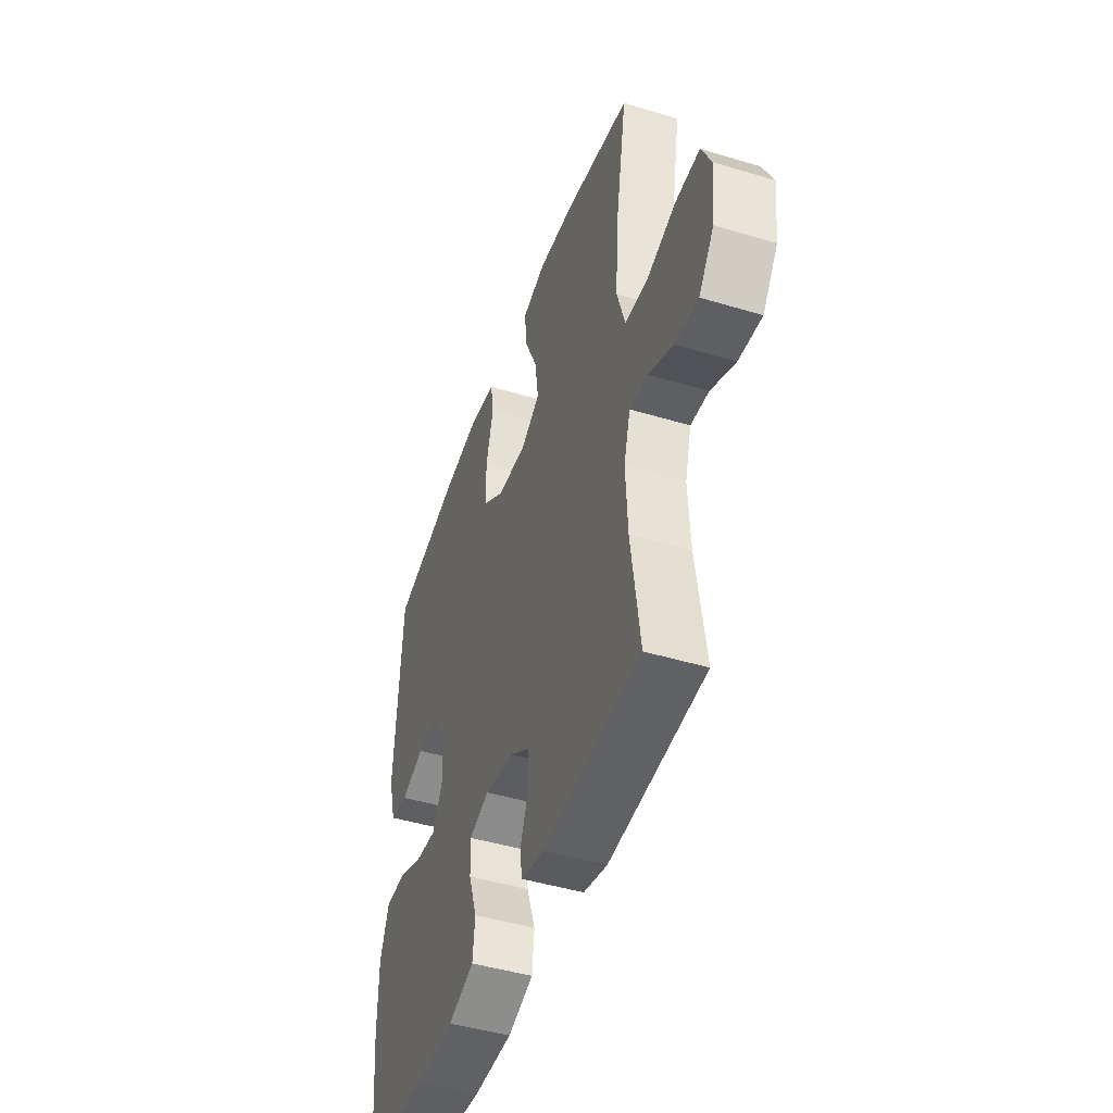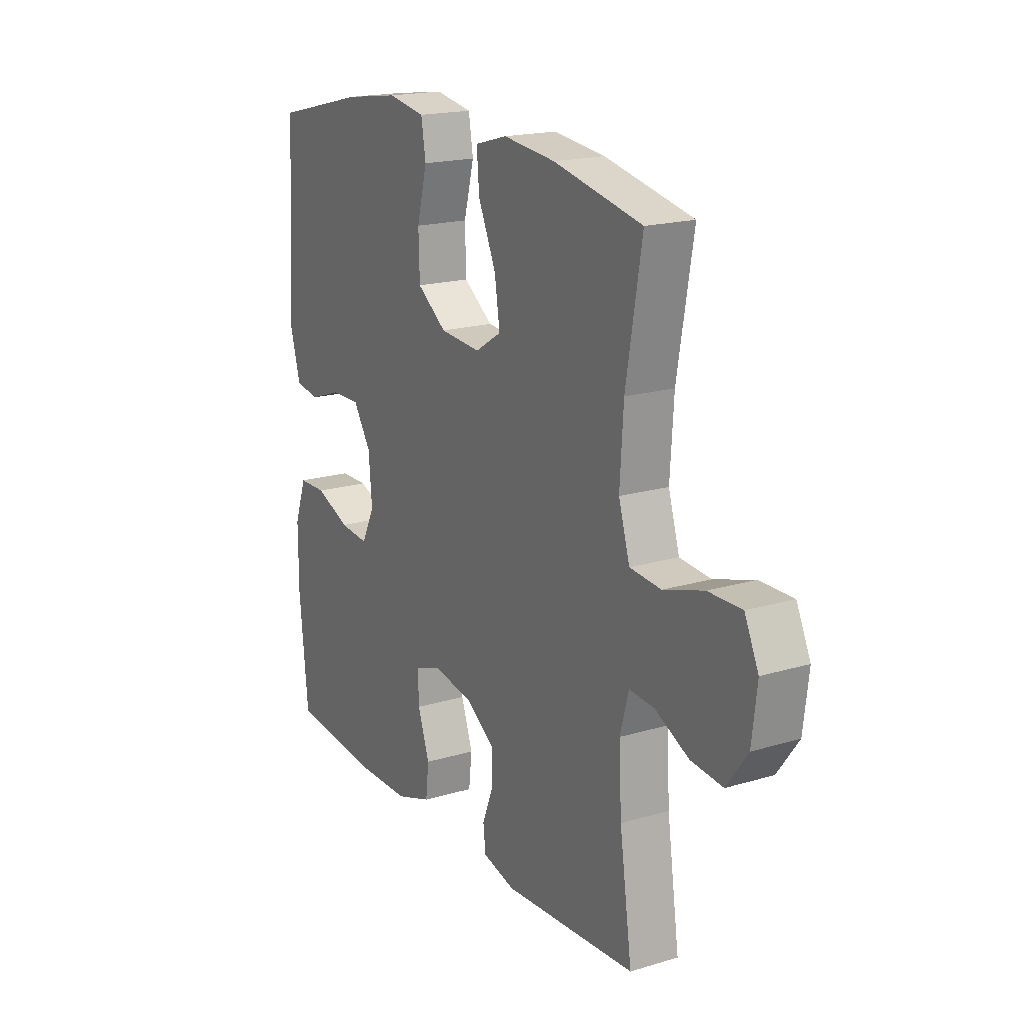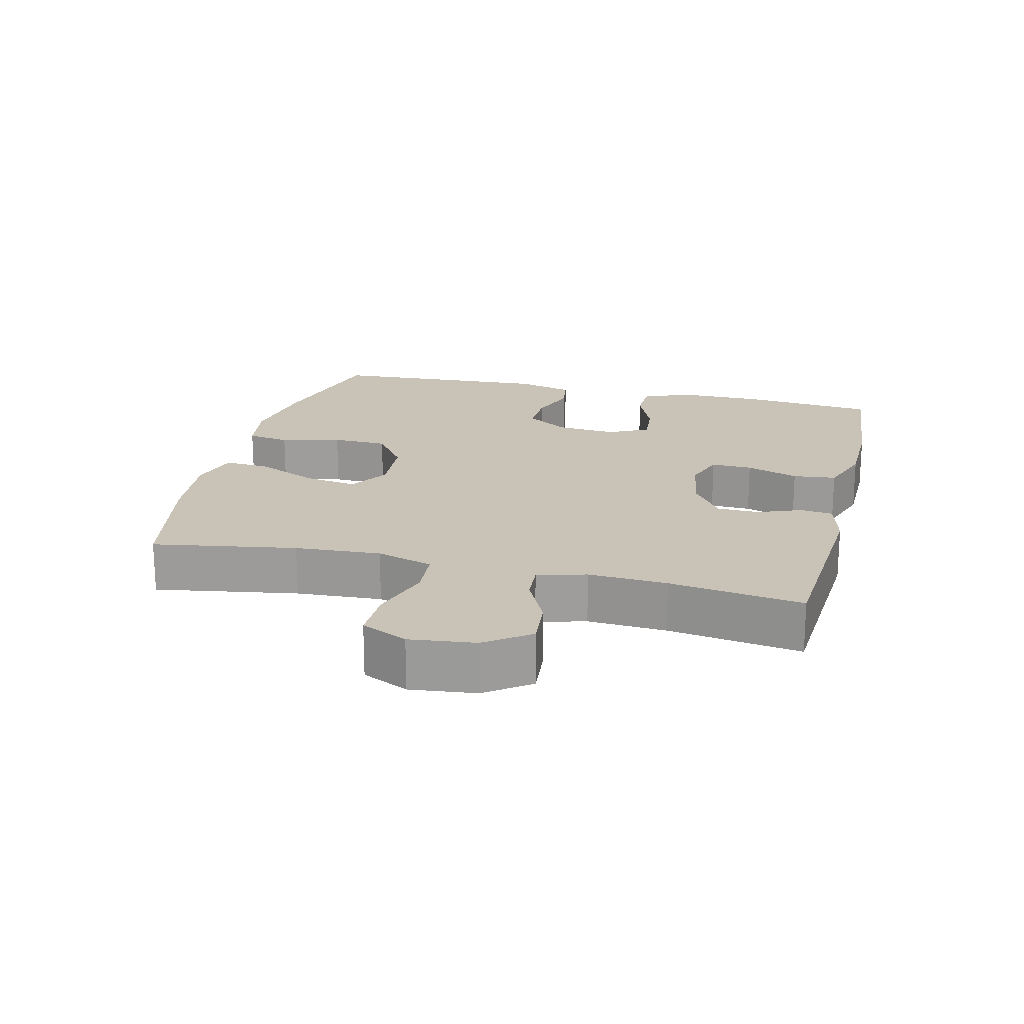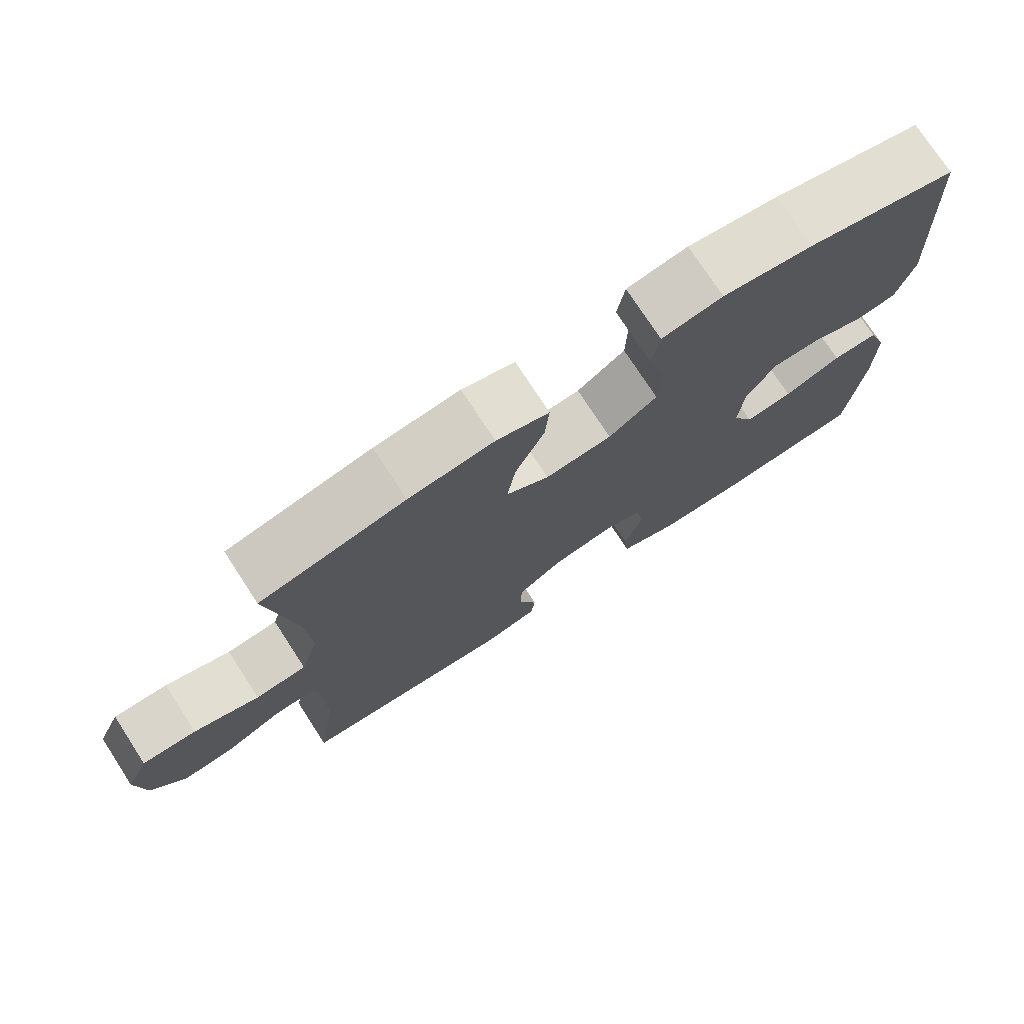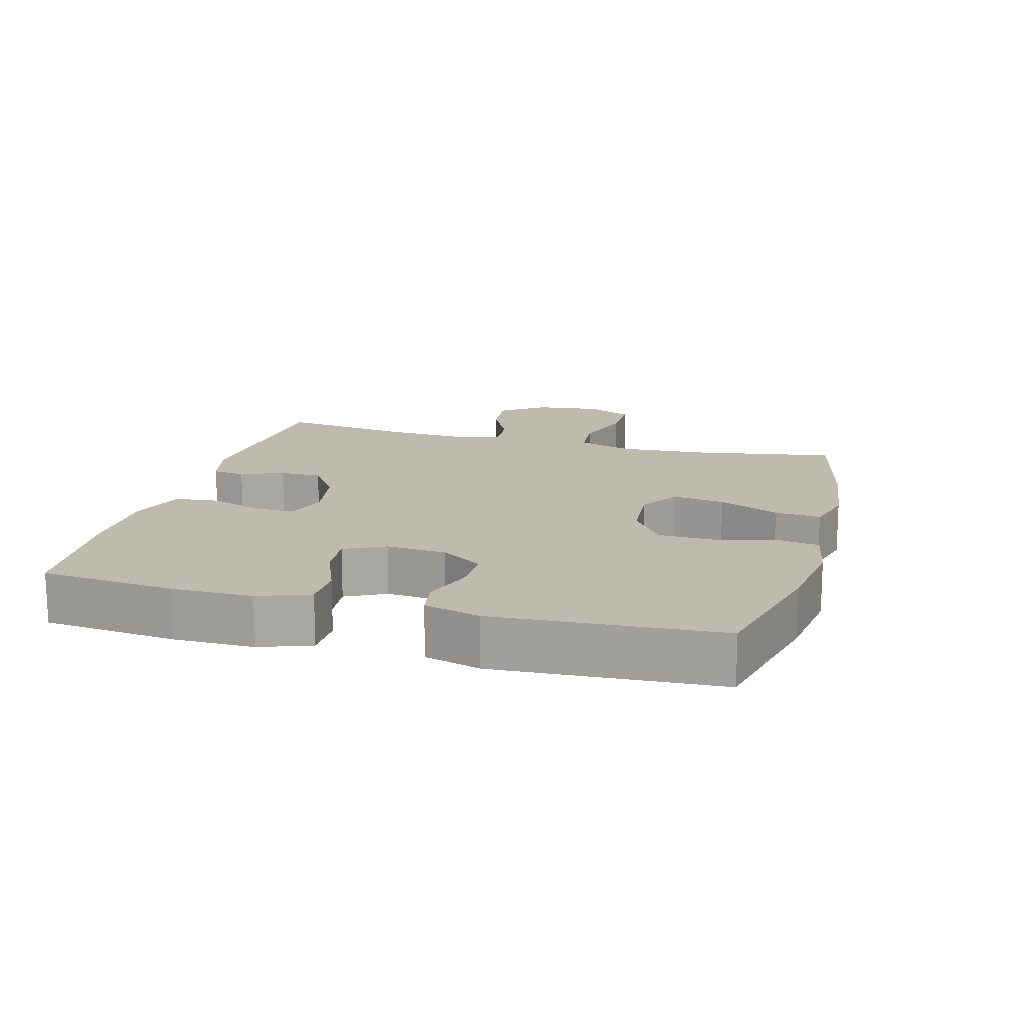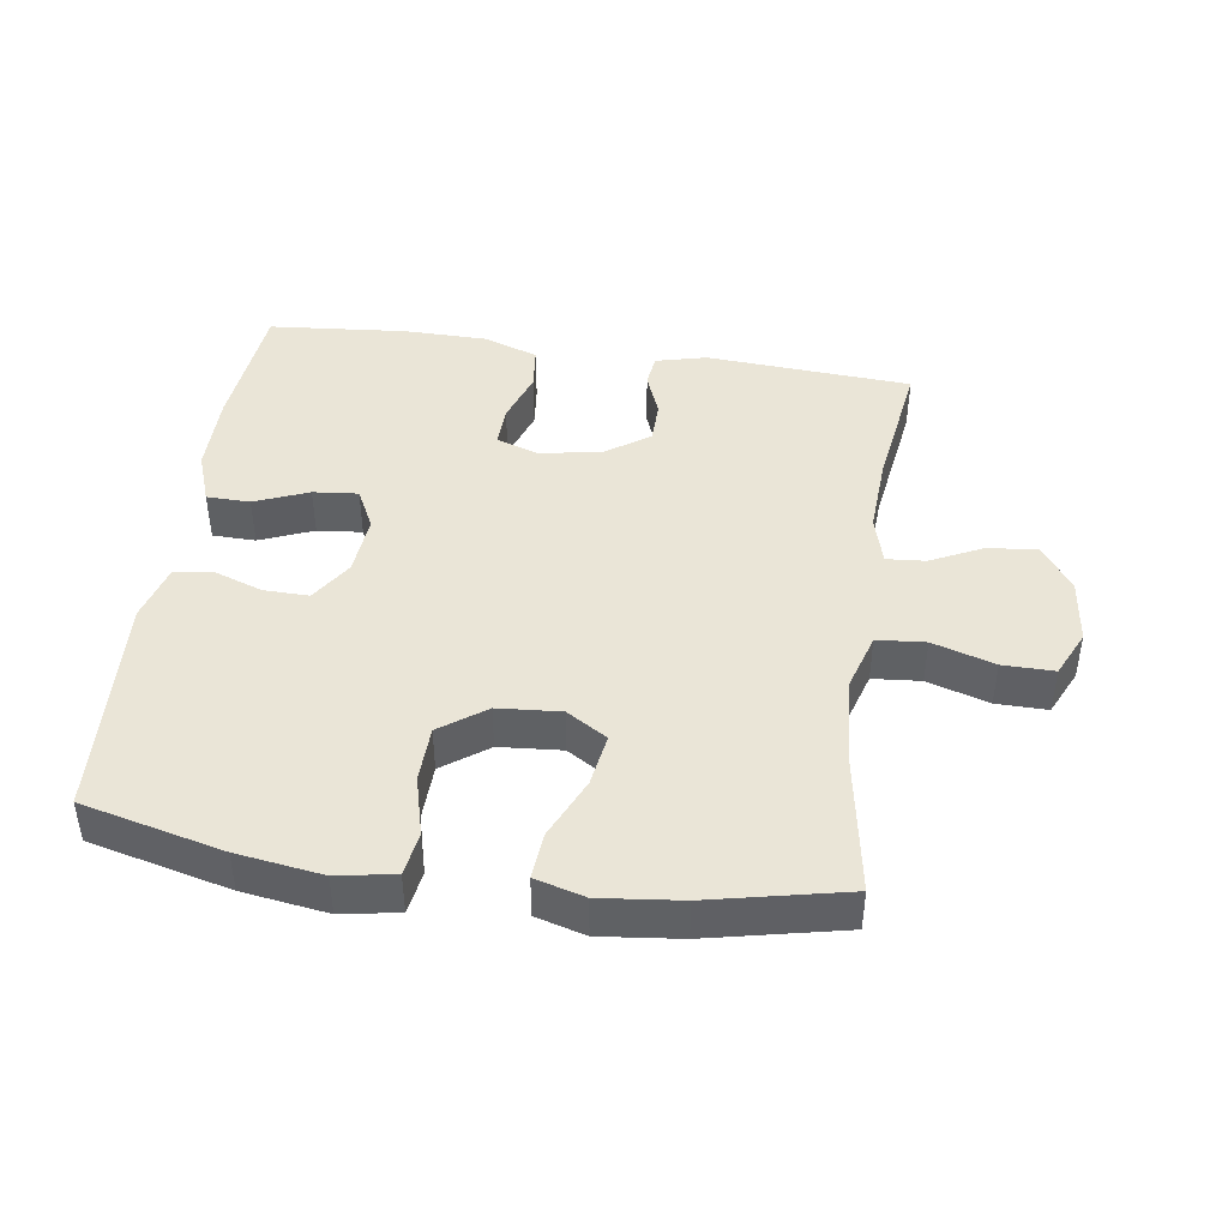
<metadata>
{"format":"obj","ext":"obj","renderer":"f3d","projection":"perspective","resolution":1024,"background":"white","views":[{"elev":-46.0,"azim":70.9,"up":"+Z"},{"elev":18.5,"azim":60.1,"up":"+Z"},{"elev":19.5,"azim":103.9,"up":"+Y"},{"elev":75.0,"azim":147.0,"up":"+Z"},{"elev":15.6,"azim":-74.7,"up":"+Y"},{"elev":44.0,"azim":8.3,"up":"+Y"}]}
</metadata>
<code>
o path1350
v 0.4375 0.0375 -0.3091
v 0.431 0.0375 -0.1884
v 0.4518 0.0375 -0.1137
v 0.5111 0.0375 -0.1184
v 0.591 0.0375 -0.1572
v 0.6668 0.0375 -0.1648
v 0.7161 0.0375 -0.09732
v 0.7283 0.0375 0.003475
v 0.6952 0.0375 0.07439
v 0.6164 0.0375 0.07352
v 0.5214 0.0375 0.04404
v 0.4473 0.0375 0.05037
v 0.421 0.0375 0.137
v 0.4294 0.0375 0.2687
v 0.467 0.0375 0.4883
v 0.2573 0.0375 0.5337
v 0.1339 0.0375 0.5476
v 0.05768 0.0375 0.5265
v 0.06355 0.0375 0.456
v 0.1056 0.0375 0.3622
v 0.118 0.0375 0.2813
v 0.05588 0.0375 0.2429
v -0.04073 0.0375 0.2504
v -0.1106 0.0375 0.3009
v -0.113 0.0375 0.3863
v -0.08891 0.0375 0.4783
v -0.0997 0.0375 0.5438
v -0.1876 0.0375 0.5593
v -0.3183 0.0375 0.5405
v -0.5347 0.0375 0.4883
v -0.5552 0.0375 0.1438
v -0.531 0.0375 0.05724
v -0.4725 0.0375 0.04799
v -0.397 0.0375 0.07436
v -0.3278 0.0375 0.07556
v -0.2856 0.0375 0.01067
v -0.2778 0.0375 -0.08191
v -0.3089 0.0375 -0.1439
v -0.3776 0.0375 -0.1372
v -0.4601 0.0375 -0.1035
v -0.5265 0.0375 -0.1048
v -0.555 0.0375 -0.1839
v -0.5553 0.0375 -0.307
v -0.5347 0.0375 -0.5136
v -0.3228 0.0375 -0.5325
v -0.1954 0.0375 -0.5312
v -0.111 0.0375 -0.502
v -0.1036 0.0375 -0.4358
v -0.1312 0.0375 -0.3556
v -0.1331 0.0375 -0.2924
v -0.06799 0.0375 -0.2705
v 0.02649 0.0375 -0.2874
v 0.0931 0.0375 -0.3337
v 0.09387 0.0375 -0.3985
v 0.06791 0.0375 -0.4649
v 0.07364 0.0375 -0.5145
v 0.1514 0.0375 -0.5341
v 0.467 0.0375 -0.5136
v 0.4375 -0.0375 -0.3091
v 0.431 -0.0375 -0.1884
v 0.4518 -0.0375 -0.1137
v 0.5111 -0.0375 -0.1184
v 0.591 -0.0375 -0.1572
v 0.6668 -0.0375 -0.1648
v 0.7161 -0.0375 -0.09732
v 0.7283 -0.0375 0.003475
v 0.6952 -0.0375 0.07439
v 0.6164 -0.0375 0.07352
v 0.5214 -0.0375 0.04404
v 0.4473 -0.0375 0.05037
v 0.421 -0.0375 0.137
v 0.4294 -0.0375 0.2687
v 0.467 -0.0375 0.4883
v 0.2573 -0.0375 0.5337
v 0.1339 -0.0375 0.5476
v 0.05768 -0.0375 0.5265
v 0.06355 -0.0375 0.456
v 0.1056 -0.0375 0.3622
v 0.118 -0.0375 0.2813
v 0.05588 -0.0375 0.2429
v -0.04073 -0.0375 0.2504
v -0.1106 -0.0375 0.3009
v -0.113 -0.0375 0.3863
v -0.08891 -0.0375 0.4783
v -0.0997 -0.0375 0.5438
v -0.1876 -0.0375 0.5593
v -0.3183 -0.0375 0.5405
v -0.5347 -0.0375 0.4883
v -0.5552 -0.0375 0.1438
v -0.531 -0.0375 0.05724
v -0.4725 -0.0375 0.04799
v -0.397 -0.0375 0.07436
v -0.3278 -0.0375 0.07556
v -0.2856 -0.0375 0.01067
v -0.2778 -0.0375 -0.08191
v -0.3089 -0.0375 -0.1439
v -0.3776 -0.0375 -0.1372
v -0.4601 -0.0375 -0.1035
v -0.5265 -0.0375 -0.1048
v -0.555 -0.0375 -0.1839
v -0.5553 -0.0375 -0.307
v -0.5347 -0.0375 -0.5136
v -0.3228 -0.0375 -0.5325
v -0.1954 -0.0375 -0.5312
v -0.111 -0.0375 -0.502
v -0.1036 -0.0375 -0.4358
v -0.1312 -0.0375 -0.3556
v -0.1331 -0.0375 -0.2924
v -0.06799 -0.0375 -0.2705
v 0.02649 -0.0375 -0.2874
v 0.0931 -0.0375 -0.3337
v 0.09387 -0.0375 -0.3985
v 0.06791 -0.0375 -0.4649
v 0.07364 -0.0375 -0.5145
v 0.1514 -0.0375 -0.5341
v 0.467 -0.0375 -0.5136
v 0.7161 0.0375 -0.09732
v 0.7283 0.0375 0.003475
v 0.6952 0.0375 0.07439
v 0.6952 0.0375 0.07439
v 0.6668 0.0375 -0.1648
v 0.6164 0.0375 0.07352
v 0.591 0.0375 -0.1572
v 0.5214 0.0375 0.04404
v 0.5111 0.0375 -0.1184
v 0.4473 0.0375 0.05037
v 0.4473 0.0375 0.05037
v 0.4518 0.0375 -0.1137
v 0.4518 0.0375 -0.1137
v 0.467 0.0375 -0.5136
v 0.467 0.0375 -0.5136
v 0.4375 0.0375 -0.3091
v 0.431 0.0375 -0.1884
v 0.4294 0.0375 0.2687
v 0.467 0.0375 0.4883
v 0.467 0.0375 0.4883
v 0.421 0.0375 0.137
v 0.2573 0.0375 0.5337
v 0.1514 0.0375 -0.5341
v 0.1339 0.0375 0.5476
v 0.07364 0.0375 -0.5145
v 0.07364 0.0375 -0.5145
v 0.1056 0.0375 0.3622
v 0.118 0.0375 0.2813
v 0.118 0.0375 0.2813
v 0.05768 0.0375 0.5265
v 0.05768 0.0375 0.5265
v 0.0931 0.0375 -0.3337
v 0.09387 0.0375 -0.3985
v 0.05588 0.0375 0.2429
v 0.06355 0.0375 0.456
v 0.06791 0.0375 -0.4649
v 0.02649 0.0375 -0.2874
v -0.04073 0.0375 0.2504
v -0.06799 0.0375 -0.2705
v -0.1106 0.0375 0.3009
v -0.1331 0.0375 -0.2924
v -0.1331 0.0375 -0.2924
v -0.113 0.0375 0.3863
v -0.08891 0.0375 0.4783
v -0.0997 0.0375 0.5438
v -0.0997 0.0375 0.5438
v -0.1876 0.0375 0.5593
v -0.111 0.0375 -0.502
v -0.111 0.0375 -0.502
v -0.1036 0.0375 -0.4358
v -0.1312 0.0375 -0.3556
v -0.1954 0.0375 -0.5312
v -0.3183 0.0375 0.5405
v -0.3228 0.0375 -0.5325
v -0.2778 0.0375 -0.08191
v -0.3089 0.0375 -0.1439
v -0.3089 0.0375 -0.1439
v -0.2856 0.0375 0.01067
v -0.3278 0.0375 0.07556
v -0.3776 0.0375 -0.1372
v -0.397 0.0375 0.07436
v -0.4601 0.0375 -0.1035
v -0.4725 0.0375 0.04799
v -0.5347 0.0375 -0.5136
v -0.5347 0.0375 -0.5136
v -0.5265 0.0375 -0.1048
v -0.5265 0.0375 -0.1048
v -0.531 0.0375 0.05724
v -0.531 0.0375 0.05724
v -0.5347 0.0375 0.4883
v -0.5347 0.0375 0.4883
v -0.555 0.0375 -0.1839
v -0.5552 0.0375 0.1438
v -0.5553 0.0375 -0.307
v 0.7161 -0.0375 -0.09732
v 0.7283 -0.0375 0.003475
v 0.6952 -0.0375 0.07439
v 0.6952 -0.0375 0.07439
v 0.6668 -0.0375 -0.1648
v 0.6164 -0.0375 0.07352
v 0.591 -0.0375 -0.1572
v 0.5214 -0.0375 0.04404
v 0.5111 -0.0375 -0.1184
v 0.4473 -0.0375 0.05037
v 0.4473 -0.0375 0.05037
v 0.4518 -0.0375 -0.1137
v 0.4518 -0.0375 -0.1137
v 0.467 -0.0375 -0.5136
v 0.467 -0.0375 -0.5136
v 0.4375 -0.0375 -0.3091
v 0.431 -0.0375 -0.1884
v 0.4294 -0.0375 0.2687
v 0.467 -0.0375 0.4883
v 0.467 -0.0375 0.4883
v 0.421 -0.0375 0.137
v 0.2573 -0.0375 0.5337
v 0.1514 -0.0375 -0.5341
v 0.1339 -0.0375 0.5476
v 0.07364 -0.0375 -0.5145
v 0.07364 -0.0375 -0.5145
v 0.1056 -0.0375 0.3622
v 0.118 -0.0375 0.2813
v 0.118 -0.0375 0.2813
v 0.05768 -0.0375 0.5265
v 0.05768 -0.0375 0.5265
v 0.0931 -0.0375 -0.3337
v 0.09387 -0.0375 -0.3985
v 0.05588 -0.0375 0.2429
v 0.06355 -0.0375 0.456
v 0.06791 -0.0375 -0.4649
v 0.02649 -0.0375 -0.2874
v -0.04073 -0.0375 0.2504
v -0.06799 -0.0375 -0.2705
v -0.1106 -0.0375 0.3009
v -0.1331 -0.0375 -0.2924
v -0.1331 -0.0375 -0.2924
v -0.113 -0.0375 0.3863
v -0.08891 -0.0375 0.4783
v -0.0997 -0.0375 0.5438
v -0.0997 -0.0375 0.5438
v -0.1876 -0.0375 0.5593
v -0.111 -0.0375 -0.502
v -0.111 -0.0375 -0.502
v -0.1036 -0.0375 -0.4358
v -0.1312 -0.0375 -0.3556
v -0.1954 -0.0375 -0.5312
v -0.3183 -0.0375 0.5405
v -0.3228 -0.0375 -0.5325
v -0.2778 -0.0375 -0.08191
v -0.3089 -0.0375 -0.1439
v -0.3089 -0.0375 -0.1439
v -0.2856 -0.0375 0.01067
v -0.3278 -0.0375 0.07556
v -0.3776 -0.0375 -0.1372
v -0.397 -0.0375 0.07436
v -0.4601 -0.0375 -0.1035
v -0.4725 -0.0375 0.04799
v -0.5347 -0.0375 -0.5136
v -0.5347 -0.0375 -0.5136
v -0.5265 -0.0375 -0.1048
v -0.5265 -0.0375 -0.1048
v -0.531 -0.0375 0.05724
v -0.531 -0.0375 0.05724
v -0.5347 -0.0375 0.4883
v -0.5347 -0.0375 0.4883
v -0.555 -0.0375 -0.1839
v -0.5552 -0.0375 0.1438
v -0.5553 -0.0375 -0.307
f 262 250 252
f 251 249 243
f 196 192 193
f 214 217 212
f 191 192 196
f 228 248 229
f 229 245 231
f 211 224 200
f 242 241 244
f 227 222 207
f 233 243 230
f 248 245 229
f 206 222 223
f 264 246 250
f 202 199 198
f 223 226 213
f 241 242 240
f 244 264 254
f 191 196 197
f 213 226 215
f 251 263 253
f 237 243 233
f 202 227 207
f 231 246 241
f 212 208 209
f 198 197 196
f 235 237 234
f 212 217 208
f 241 246 244
f 208 218 211
f 245 246 231
f 200 227 202
f 217 214 225
f 258 253 263
f 218 224 211
f 250 262 264
f 224 229 227
f 263 251 260
f 240 242 238
f 243 249 230
f 244 246 264
f 208 217 218
f 224 227 200
f 220 225 214
f 248 228 249
f 206 213 204
f 230 249 228
f 234 237 233
f 197 198 199
f 191 197 195
f 200 202 198
f 262 252 256
f 260 251 243
f 228 229 224
f 206 223 213
f 207 222 206
f 7 8 66 65
f 8 120 194 66
f 6 7 65 64
f 9 10 68 67
f 5 6 64 63
f 10 11 69 68
f 4 5 63 62
f 11 127 201 69
f 129 4 62 203
f 131 1 59 205
f 2 3 61 60
f 14 136 210 72
f 12 13 71 70
f 1 2 60 59
f 13 14 72 71
f 15 16 74 73
f 57 58 116 115
f 16 17 75 74
f 142 57 115 216
f 20 145 219 78
f 17 147 221 75
f 53 54 112 111
f 21 22 80 79
f 19 20 78 77
f 18 19 77 76
f 55 56 114 113
f 54 55 113 112
f 52 53 111 110
f 22 23 81 80
f 51 52 110 109
f 23 24 82 81
f 158 51 109 232
f 25 26 84 83
f 26 162 236 84
f 27 28 86 85
f 165 48 106 239
f 48 49 107 106
f 24 25 83 82
f 46 47 105 104
f 49 50 108 107
f 28 29 87 86
f 45 46 104 103
f 37 173 247 95
f 36 37 95 94
f 35 36 94 93
f 38 39 97 96
f 34 35 93 92
f 39 40 98 97
f 33 34 92 91
f 181 45 103 255
f 40 183 257 98
f 185 33 91 259
f 29 187 261 87
f 41 42 100 99
f 31 32 90 89
f 30 31 89 88
f 43 44 102 101
f 42 43 101 100
f 188 178 176
f 177 169 175
f 122 119 118
f 140 138 143
f 117 122 118
f 154 155 174
f 155 157 171
f 137 126 150
f 168 170 167
f 153 133 148
f 159 156 169
f 174 155 171
f 132 149 148
f 190 176 172
f 128 124 125
f 149 139 152
f 167 166 168
f 170 180 190
f 117 123 122
f 139 141 152
f 177 179 189
f 163 159 169
f 128 133 153
f 157 167 172
f 138 135 134
f 124 122 123
f 161 160 163
f 138 134 143
f 167 170 172
f 134 137 144
f 171 157 172
f 126 128 153
f 143 151 140
f 184 189 179
f 144 137 150
f 176 190 188
f 150 153 155
f 189 186 177
f 166 164 168
f 169 156 175
f 170 190 172
f 134 144 143
f 150 126 153
f 146 140 151
f 174 175 154
f 132 130 139
f 156 154 175
f 160 159 163
f 123 125 124
f 117 121 123
f 126 124 128
f 188 182 178
f 186 169 177
f 154 150 155
f 132 139 149
f 133 132 148

</code>
